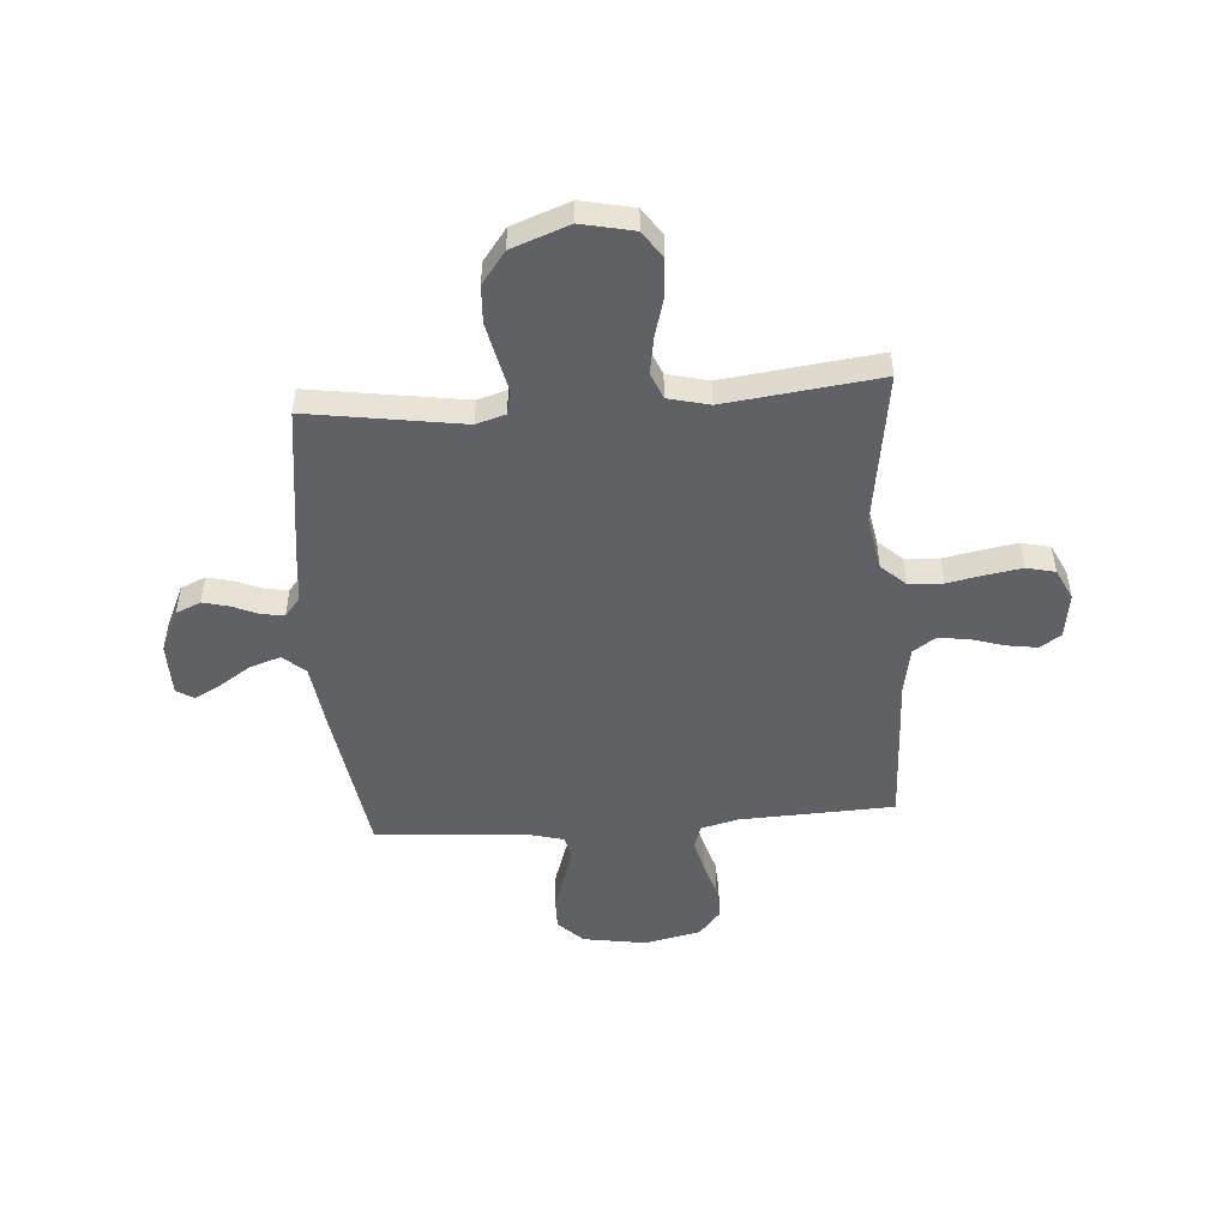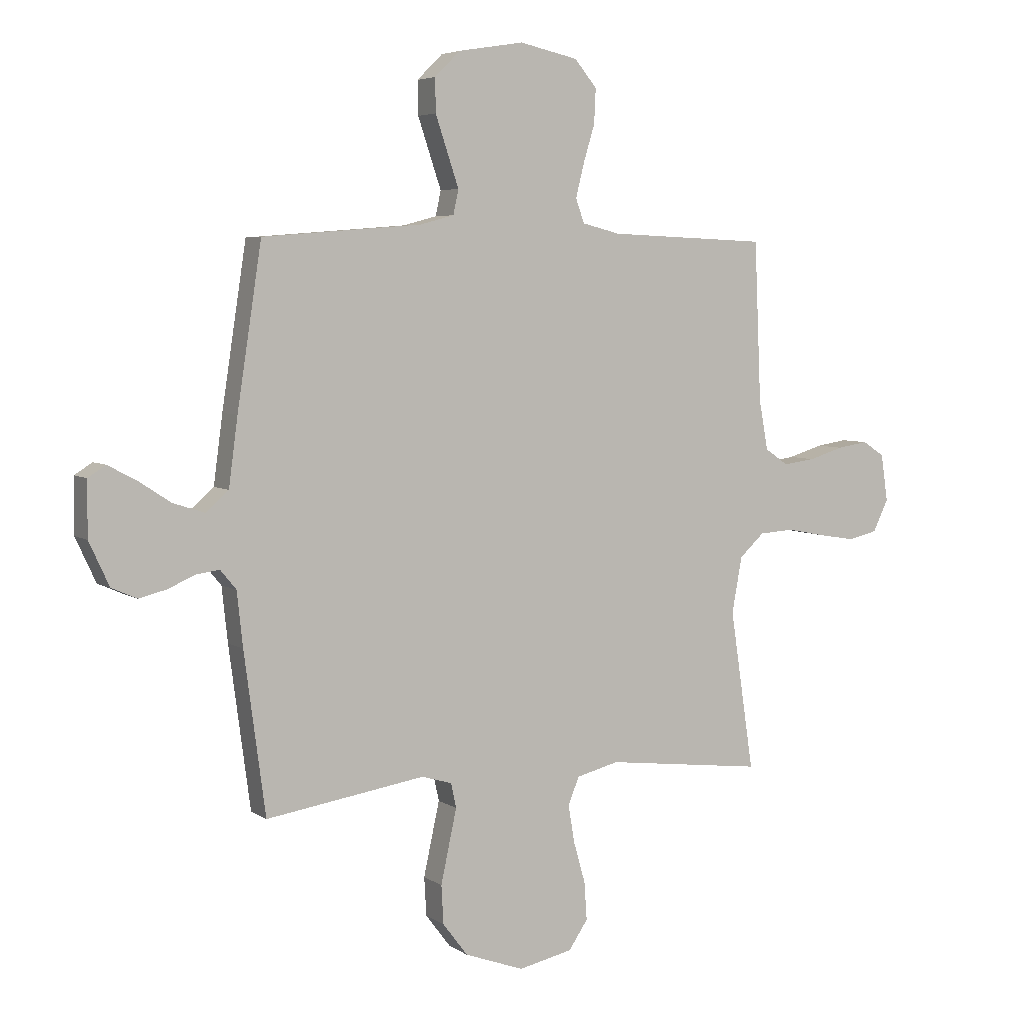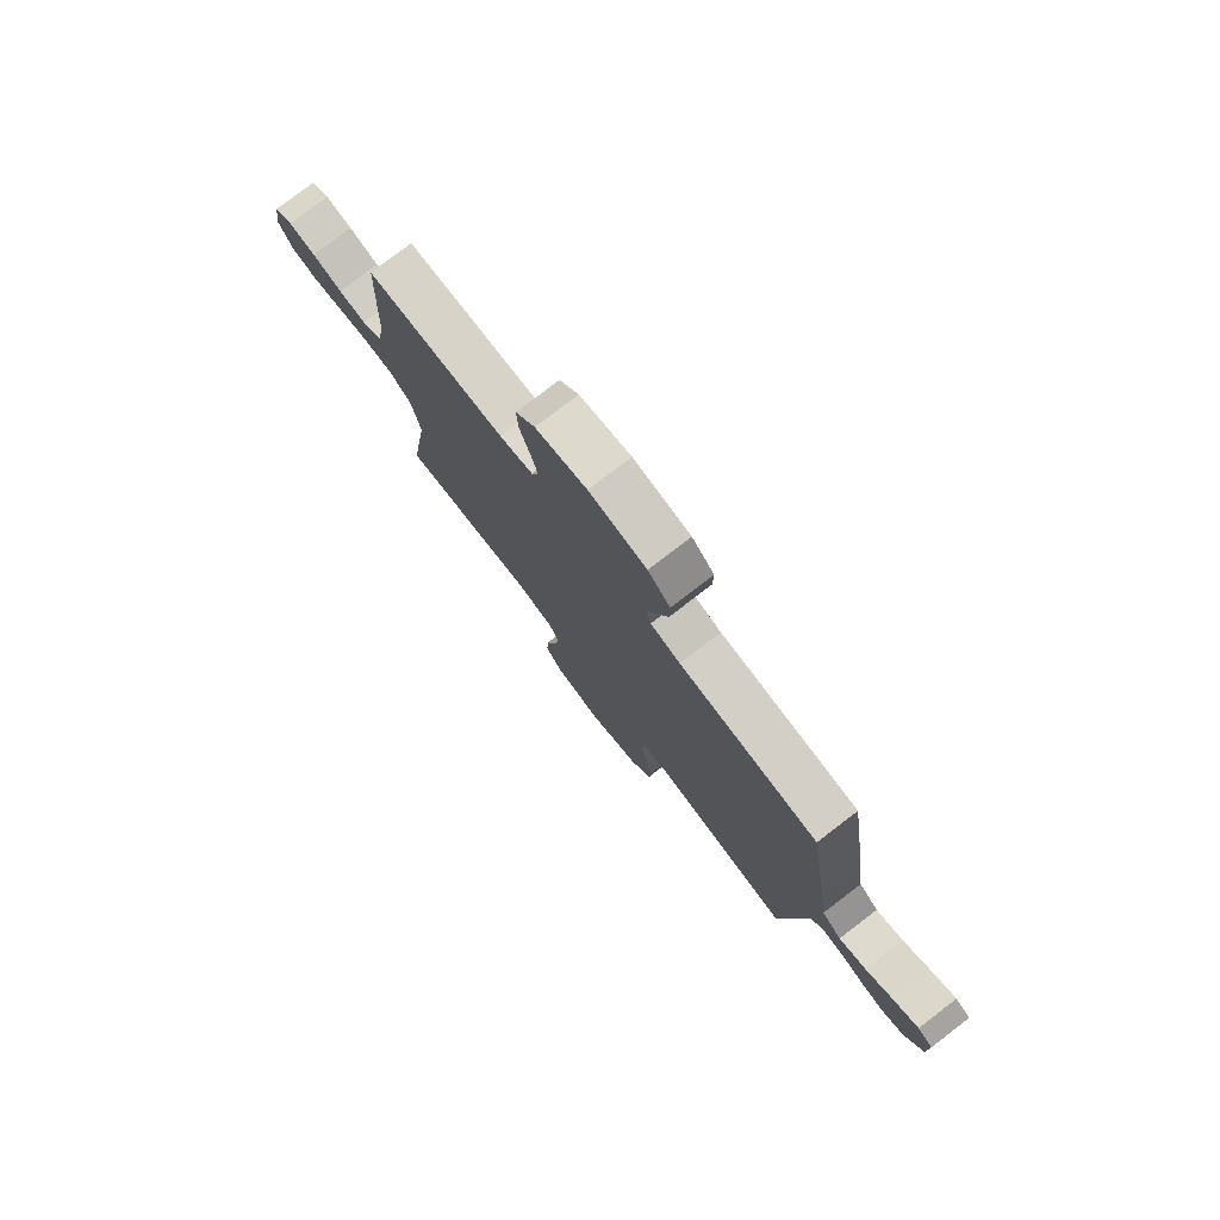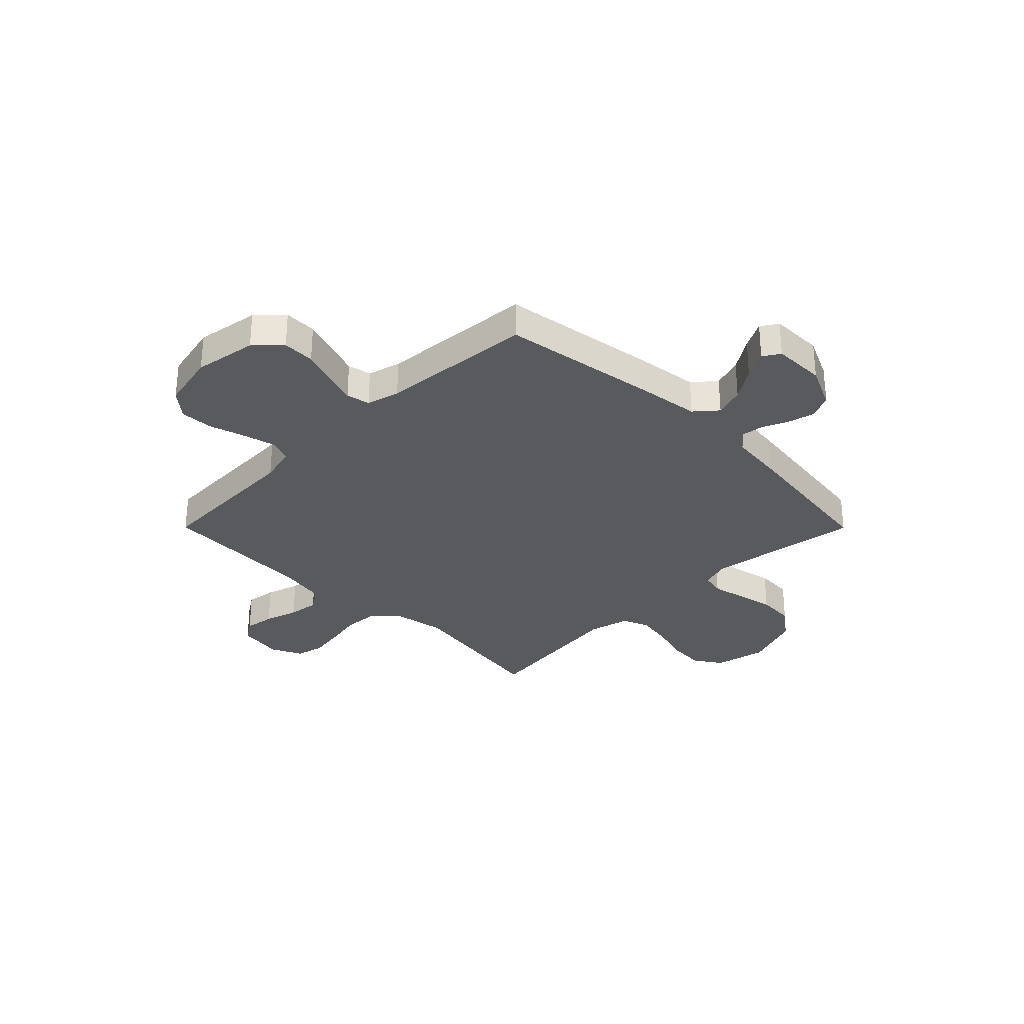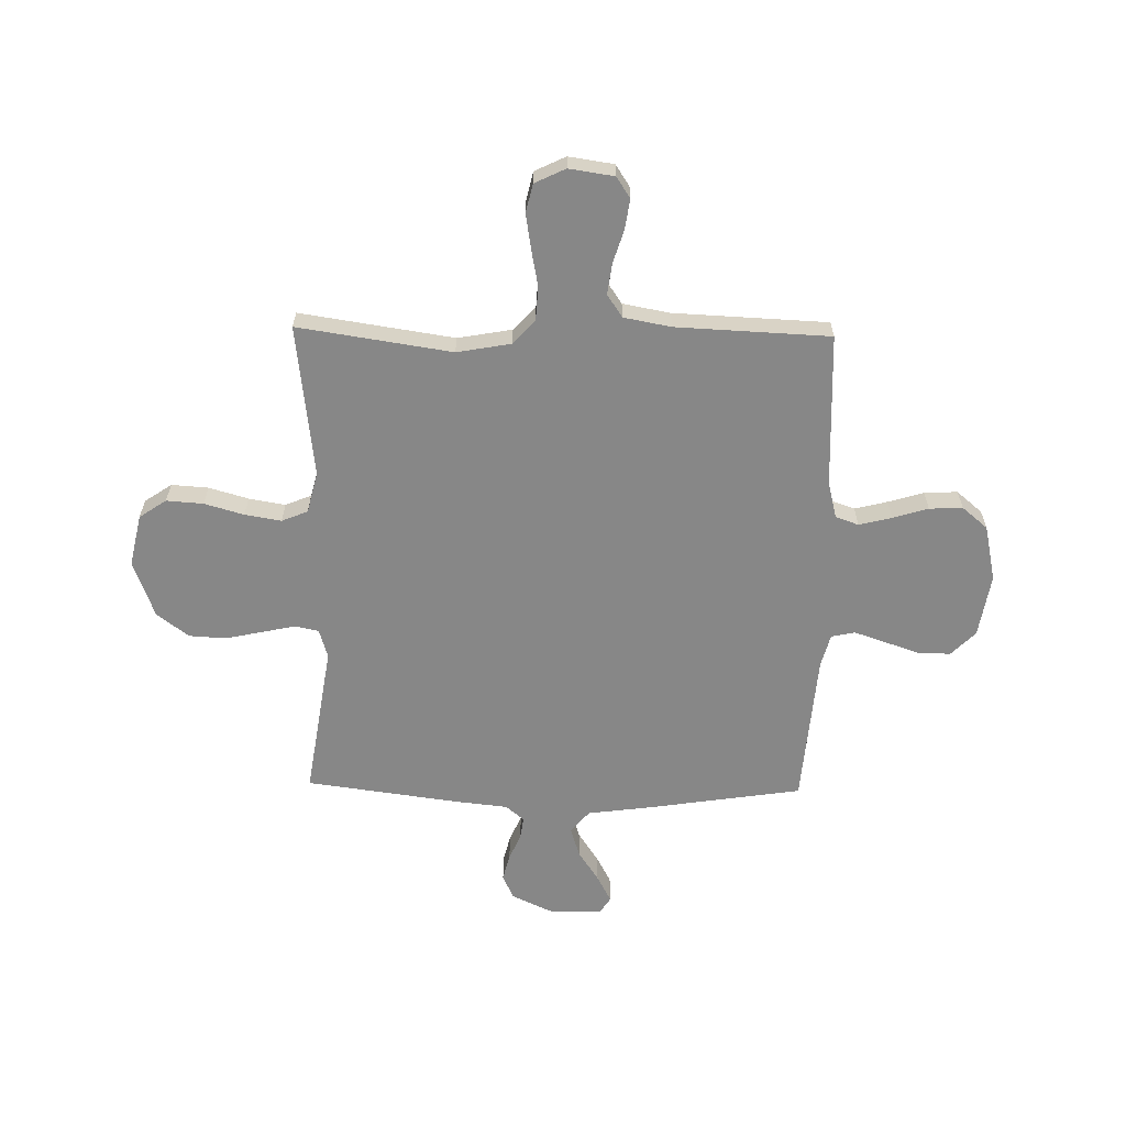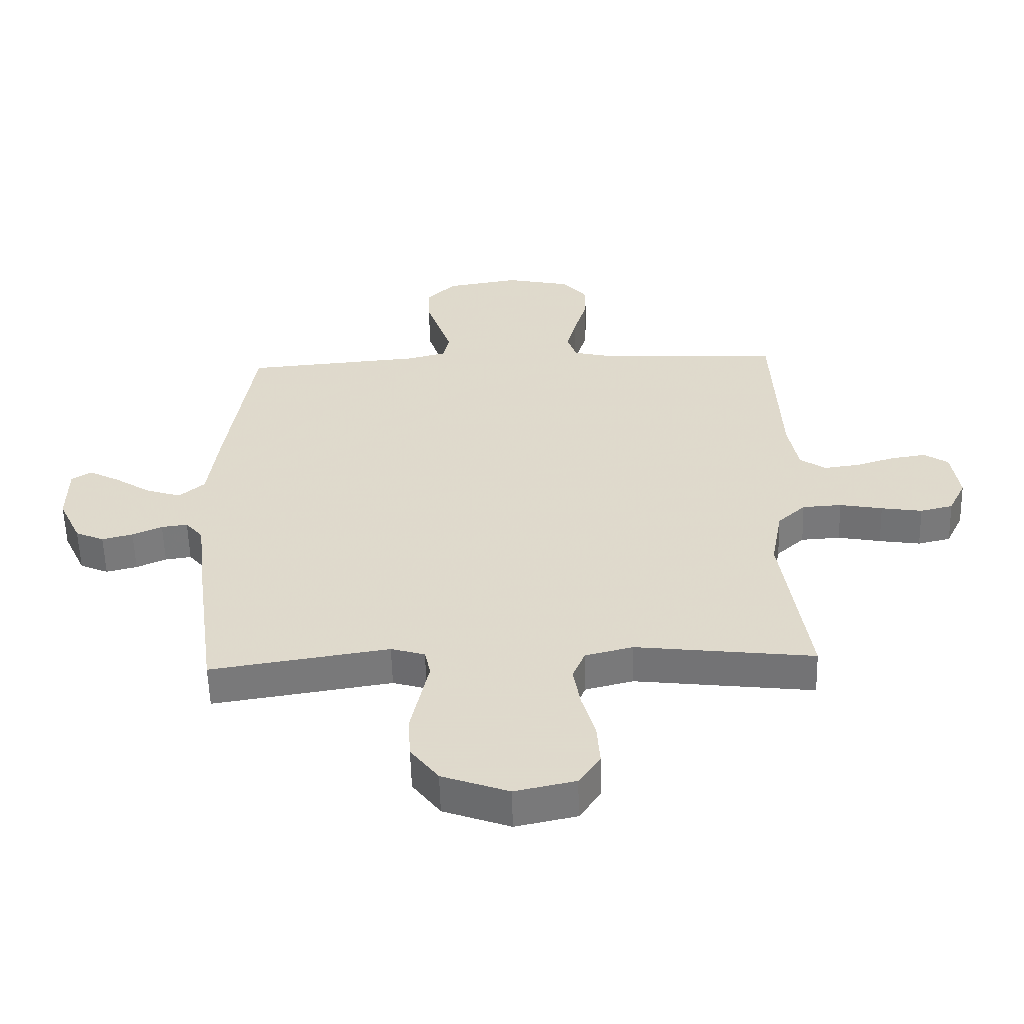
<metadata>
{"format":"obj","ext":"obj","renderer":"f3d","projection":"perspective","resolution":1024,"background":"white","views":[{"elev":-49.5,"azim":-175.7,"up":"+Y"},{"elev":5.2,"azim":151.9,"up":"+Z"},{"elev":78.3,"azim":52.6,"up":"+Z"},{"elev":-30.9,"azim":44.9,"up":"+Y"},{"elev":-62.3,"azim":-91.1,"up":"+Y"},{"elev":-57.1,"azim":-178.4,"up":"+Z"}]}
</metadata>
<code>
v -0.5 0.07 0.5
v -0.2 0.07 0.512
v -0.128 0.07 0.53
v -0.112 0.07 0.575
v -0.128 0.07 0.639
v -0.149 0.07 0.708
v -0.152 0.07 0.773
v -0.11 0.07 0.823
v 0 0.07 0.847
v 0.123 0.07 0.827
v 0.171 0.07 0.78
v 0.17 0.07 0.717
v 0.147 0.07 0.649
v 0.126 0.07 0.587
v 0.136 0.07 0.541
v 0.2 0.07 0.524
v 0.5 0.07 0.5
v 0.546 0.07 0.2
v 0.563 0.07 0.073
v 0.606 0.07 0.036
v 0.665 0.07 0.055
v 0.726 0.07 0.095
v 0.779 0.07 0.123
v 0.812 0.07 0.102
v 0.813 0.07 0
v 0.775 0.07 -0.082
v 0.727 0.07 -0.103
v 0.675 0.07 -0.09
v 0.625 0.07 -0.068
v 0.581 0.07 -0.062
v 0.551 0.07 -0.098
v 0.54 0.07 -0.2
v 0.5 0.07 -0.5
v 0.2 0.07 -0.454
v 0.143 0.07 -0.471
v 0.133 0.07 -0.517
v 0.147 0.07 -0.581
v 0.163 0.07 -0.655
v 0.159 0.07 -0.727
v 0.112 0.07 -0.789
v 0 0.07 -0.83
v -0.102 0.07 -0.808
v -0.138 0.07 -0.755
v -0.133 0.07 -0.683
v -0.111 0.07 -0.606
v -0.099 0.07 -0.535
v -0.12 0.07 -0.484
v -0.2 0.07 -0.464
v -0.5 0.07 -0.5
v -0.455 0.07 -0.2
v -0.474 0.07 -0.095
v -0.521 0.07 -0.052
v -0.587 0.07 -0.048
v -0.659 0.07 -0.062
v -0.728 0.07 -0.073
v -0.783 0.07 -0.06
v -0.812 0.07 0
v -0.799 0.07 0.088
v -0.758 0.07 0.115
v -0.699 0.07 0.106
v -0.634 0.07 0.086
v -0.574 0.07 0.078
v -0.53 0.07 0.108
v -0.513 0.07 0.2
v -0.5 0 0.5
v -0.2 0 0.512
v -0.128 0 0.53
v -0.112 0 0.575
v -0.128 0 0.639
v -0.149 0 0.708
v -0.152 0 0.773
v -0.11 0 0.823
v 0 0 0.847
v 0.123 0 0.827
v 0.171 0 0.78
v 0.17 0 0.717
v 0.147 0 0.649
v 0.126 0 0.587
v 0.136 0 0.541
v 0.2 0 0.524
v 0.5 0 0.5
v 0.546 0 0.2
v 0.563 0 0.073
v 0.606 0 0.036
v 0.665 0 0.055
v 0.726 0 0.095
v 0.779 0 0.123
v 0.812 0 0.102
v 0.813 0 0
v 0.775 0 -0.082
v 0.727 0 -0.103
v 0.675 0 -0.09
v 0.625 0 -0.068
v 0.581 0 -0.062
v 0.551 0 -0.098
v 0.54 0 -0.2
v 0.5 0 -0.5
v 0.2 0 -0.454
v 0.143 0 -0.471
v 0.133 0 -0.517
v 0.147 0 -0.581
v 0.163 0 -0.655
v 0.159 0 -0.727
v 0.112 0 -0.789
v 0 0 -0.83
v -0.102 0 -0.808
v -0.138 0 -0.755
v -0.133 0 -0.683
v -0.111 0 -0.606
v -0.099 0 -0.535
v -0.12 0 -0.484
v -0.2 0 -0.464
v -0.5 0 -0.5
v -0.455 0 -0.2
v -0.474 0 -0.095
v -0.521 0 -0.052
v -0.587 0 -0.048
v -0.659 0 -0.062
v -0.728 0 -0.073
v -0.783 0 -0.06
v -0.812 0 0
v -0.799 0 0.088
v -0.758 0 0.115
v -0.699 0 0.106
v -0.634 0 0.086
v -0.574 0 0.078
v -0.53 0 0.108
v -0.513 0 0.2
f 59 60 61
f 58 59 61
f 57 58 61
f 56 57 61
f 55 56 61
f 54 55 61
f 53 54 61
f 52 53 61 62
f 51 52 62 63
f 48 49 50
f 47 48 50 51
f 43 44 45
f 42 43 45
f 41 42 45
f 40 41 45
f 39 40 45
f 38 39 45
f 37 38 45
f 36 37 45
f 35 36 45 46
f 34 35 46 47
f 31 32 33 34
f 51 63 64
f 47 51 64
f 34 47 64
f 31 34 64
f 30 31 64
f 27 28 29
f 26 27 29
f 25 26 29
f 24 25 29
f 23 24 29
f 22 23 29
f 21 22 29
f 16 17 18 19
f 15 16 19
f 12 13 14
f 11 12 14
f 10 11 14
f 9 10 14
f 8 9 14
f 7 8 14
f 6 7 14
f 5 6 14
f 4 5 14 15
f 3 4 15 19
f 64 1 2
f 30 64 2
f 29 30 2
f 20 21 29
f 19 20 29
f 3 19 29
f 2 3 29
f 125 124 123
f 125 123 122
f 125 122 121
f 125 121 120
f 125 120 119
f 125 119 118
f 125 118 117
f 126 125 117 116
f 127 126 116 115
f 114 113 112
f 115 114 112 111
f 109 108 107
f 109 107 106
f 109 106 105
f 109 105 104
f 109 104 103
f 109 103 102
f 109 102 101
f 109 101 100
f 110 109 100 99
f 111 110 99 98
f 98 97 96 95
f 128 127 115
f 128 115 111
f 128 111 98
f 128 98 95
f 128 95 94
f 93 92 91
f 93 91 90
f 93 90 89
f 93 89 88
f 93 88 87
f 93 87 86
f 93 86 85
f 83 82 81 80
f 83 80 79
f 78 77 76
f 78 76 75
f 78 75 74
f 78 74 73
f 78 73 72
f 78 72 71
f 78 71 70
f 78 70 69
f 79 78 69 68
f 83 79 68 67
f 66 65 128
f 66 128 94
f 66 94 93
f 93 85 84
f 93 84 83
f 93 83 67
f 93 67 66
f 1 65 66 2
f 2 66 67 3
f 3 67 68 4
f 4 68 69 5
f 5 69 70 6
f 6 70 71 7
f 7 71 72 8
f 8 72 73 9
f 9 73 74 10
f 10 74 75 11
f 11 75 76 12
f 12 76 77 13
f 13 77 78 14
f 14 78 79 15
f 15 79 80 16
f 16 80 81 17
f 17 81 82 18
f 18 82 83 19
f 19 83 84 20
f 20 84 85 21
f 21 85 86 22
f 22 86 87 23
f 23 87 88 24
f 24 88 89 25
f 25 89 90 26
f 26 90 91 27
f 27 91 92 28
f 28 92 93 29
f 29 93 94 30
f 30 94 95 31
f 31 95 96 32
f 32 96 97 33
f 33 97 98 34
f 34 98 99 35
f 35 99 100 36
f 36 100 101 37
f 37 101 102 38
f 38 102 103 39
f 39 103 104 40
f 40 104 105 41
f 41 105 106 42
f 42 106 107 43
f 43 107 108 44
f 44 108 109 45
f 45 109 110 46
f 46 110 111 47
f 47 111 112 48
f 48 112 113 49
f 49 113 114 50
f 50 114 115 51
f 51 115 116 52
f 52 116 117 53
f 53 117 118 54
f 54 118 119 55
f 55 119 120 56
f 56 120 121 57
f 57 121 122 58
f 58 122 123 59
f 59 123 124 60
f 60 124 125 61
f 61 125 126 62
f 62 126 127 63
f 63 127 128 64
f 64 128 65 1

</code>
